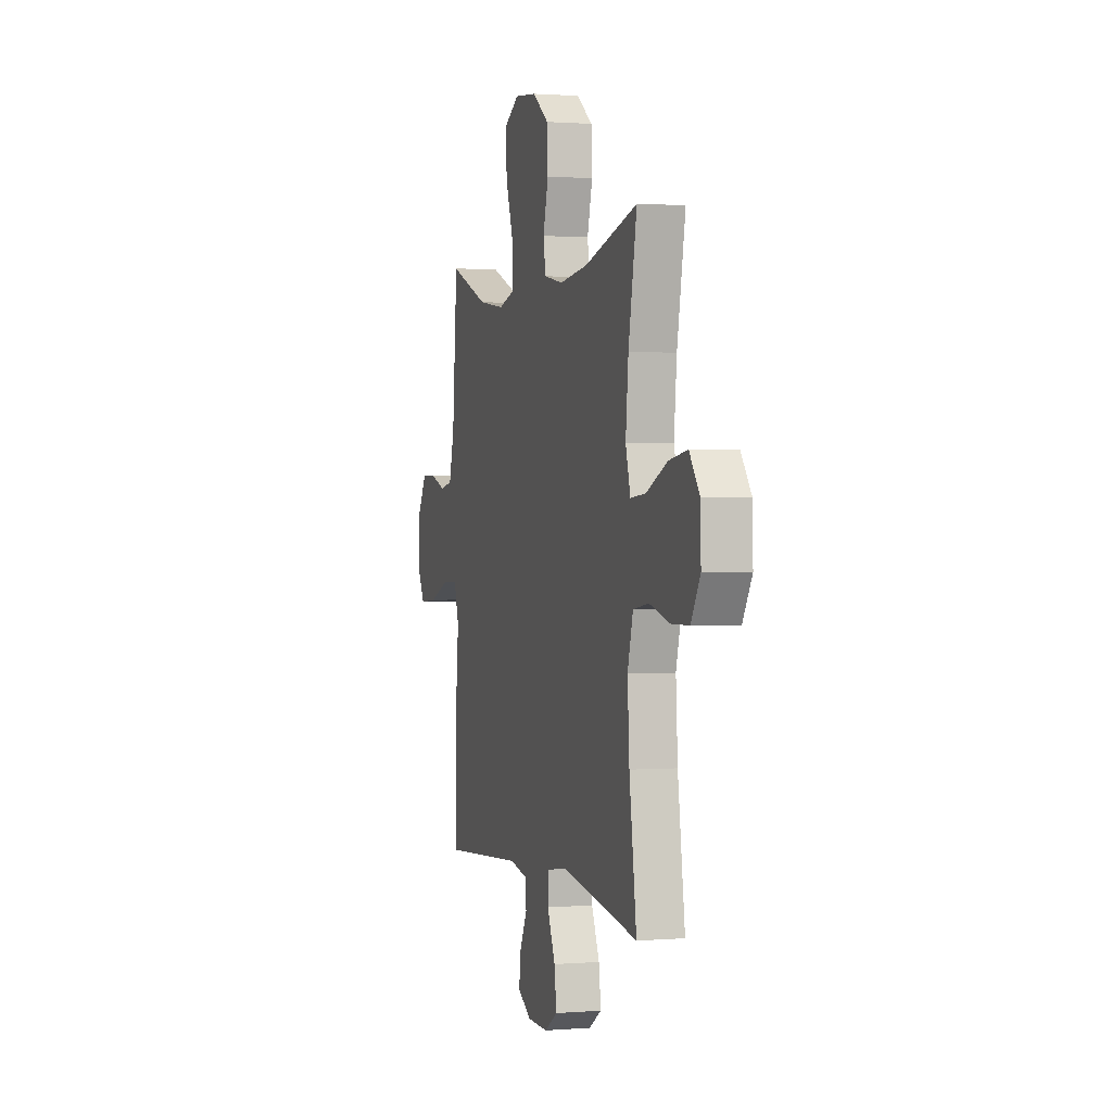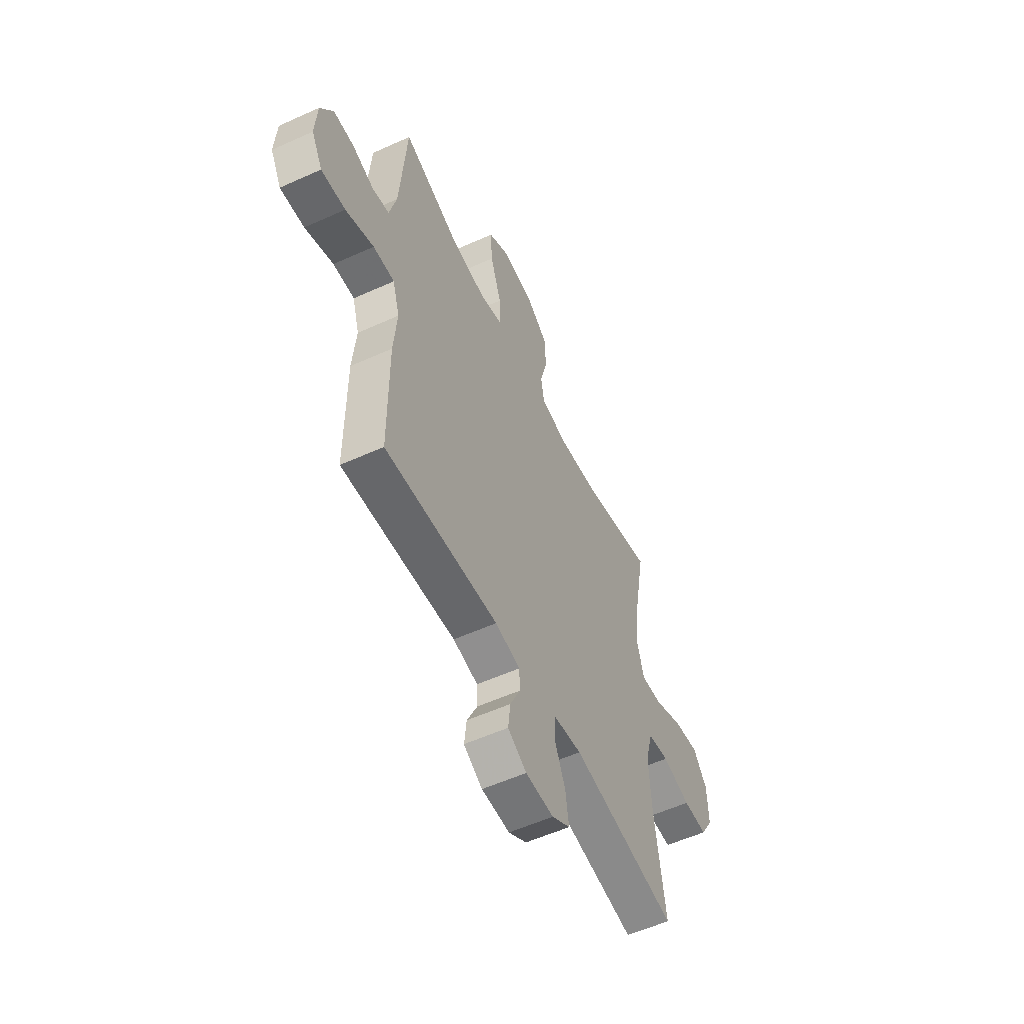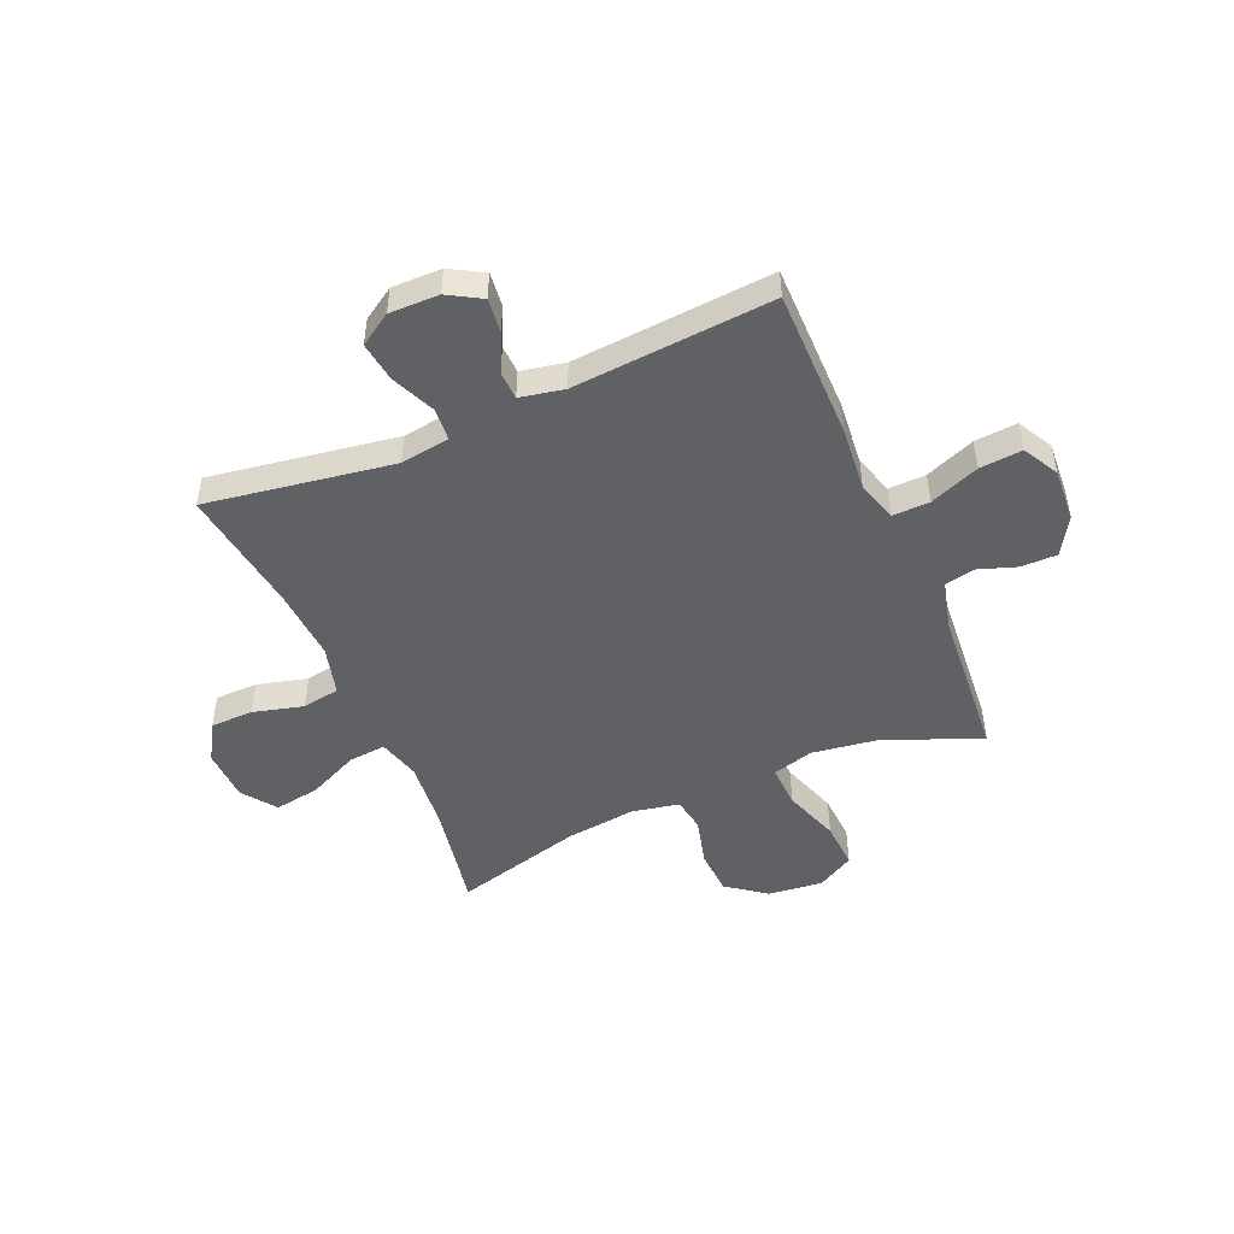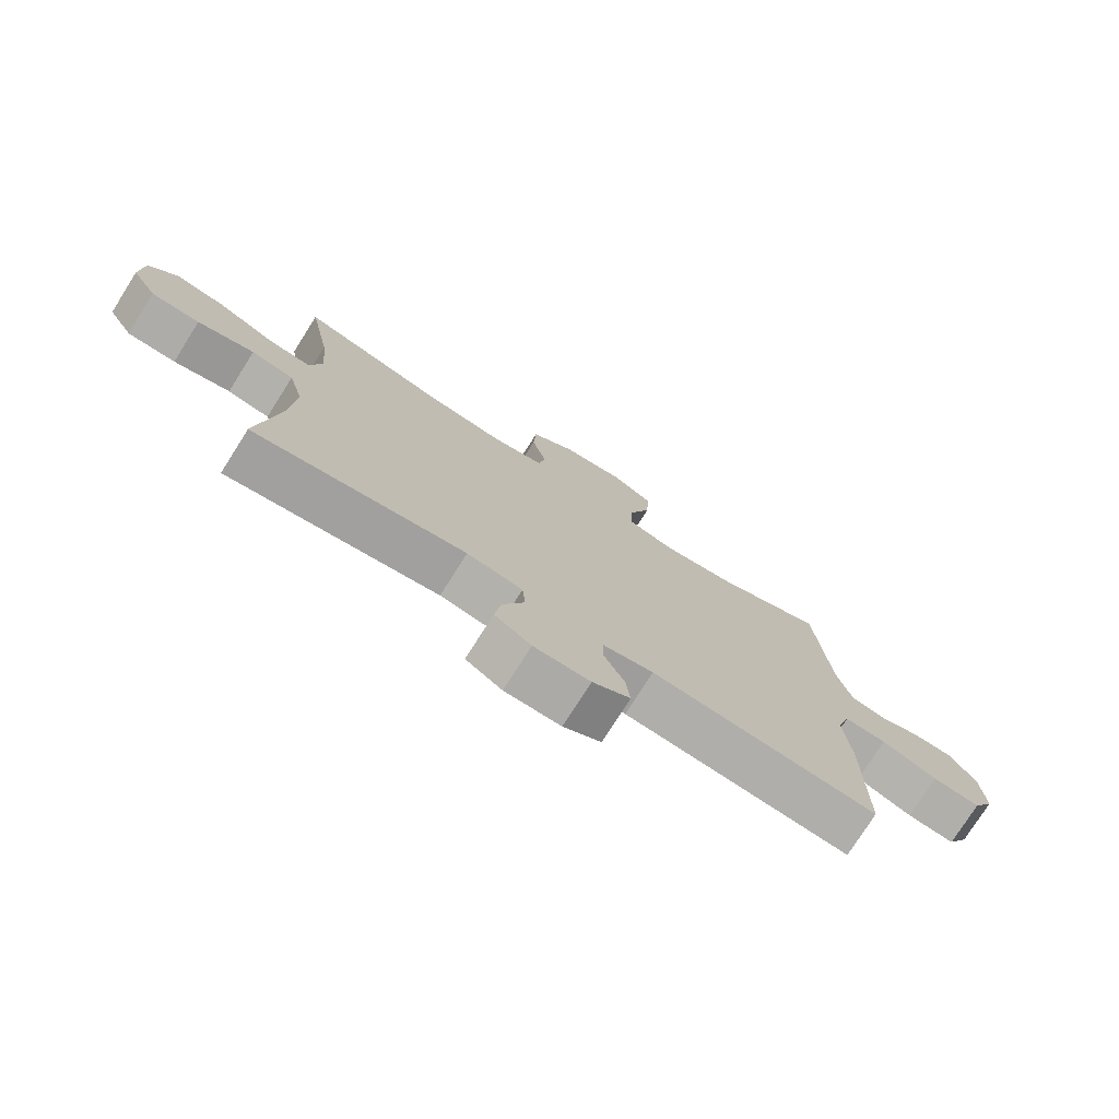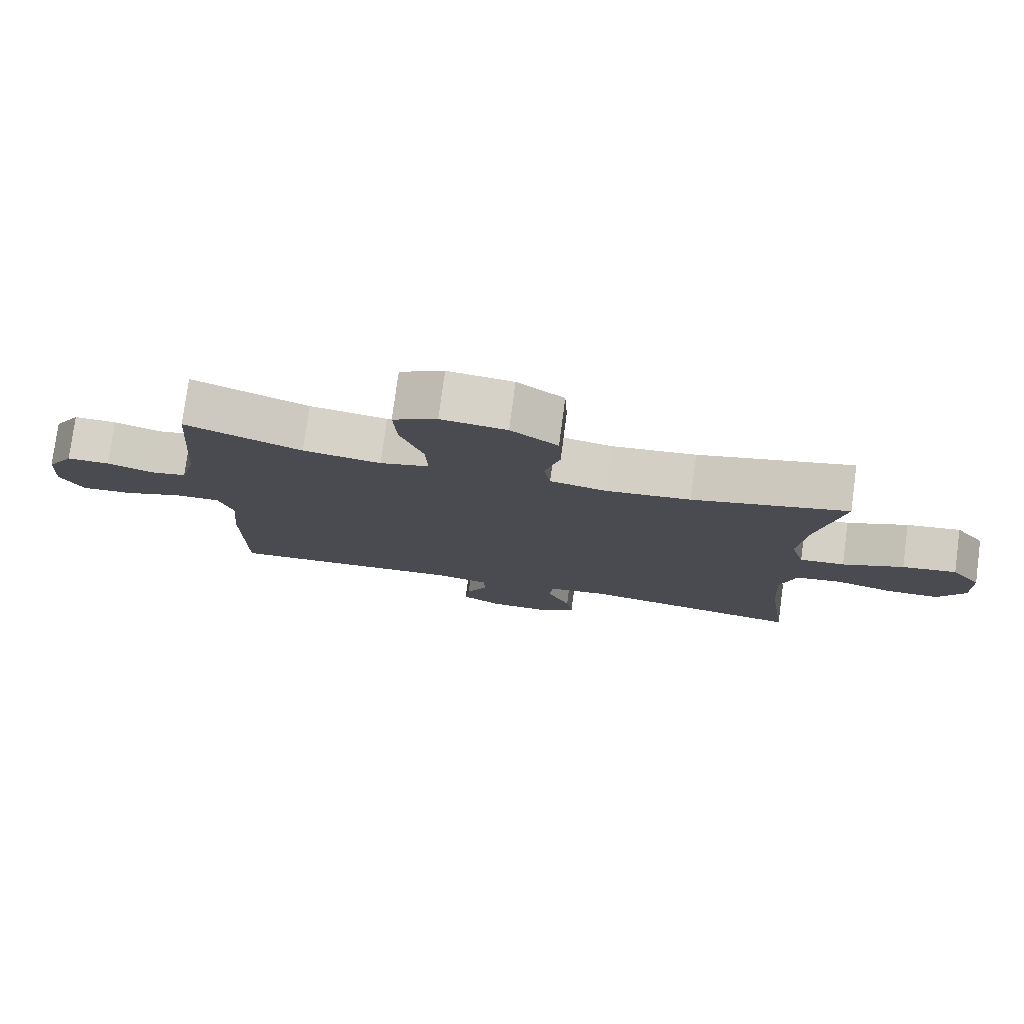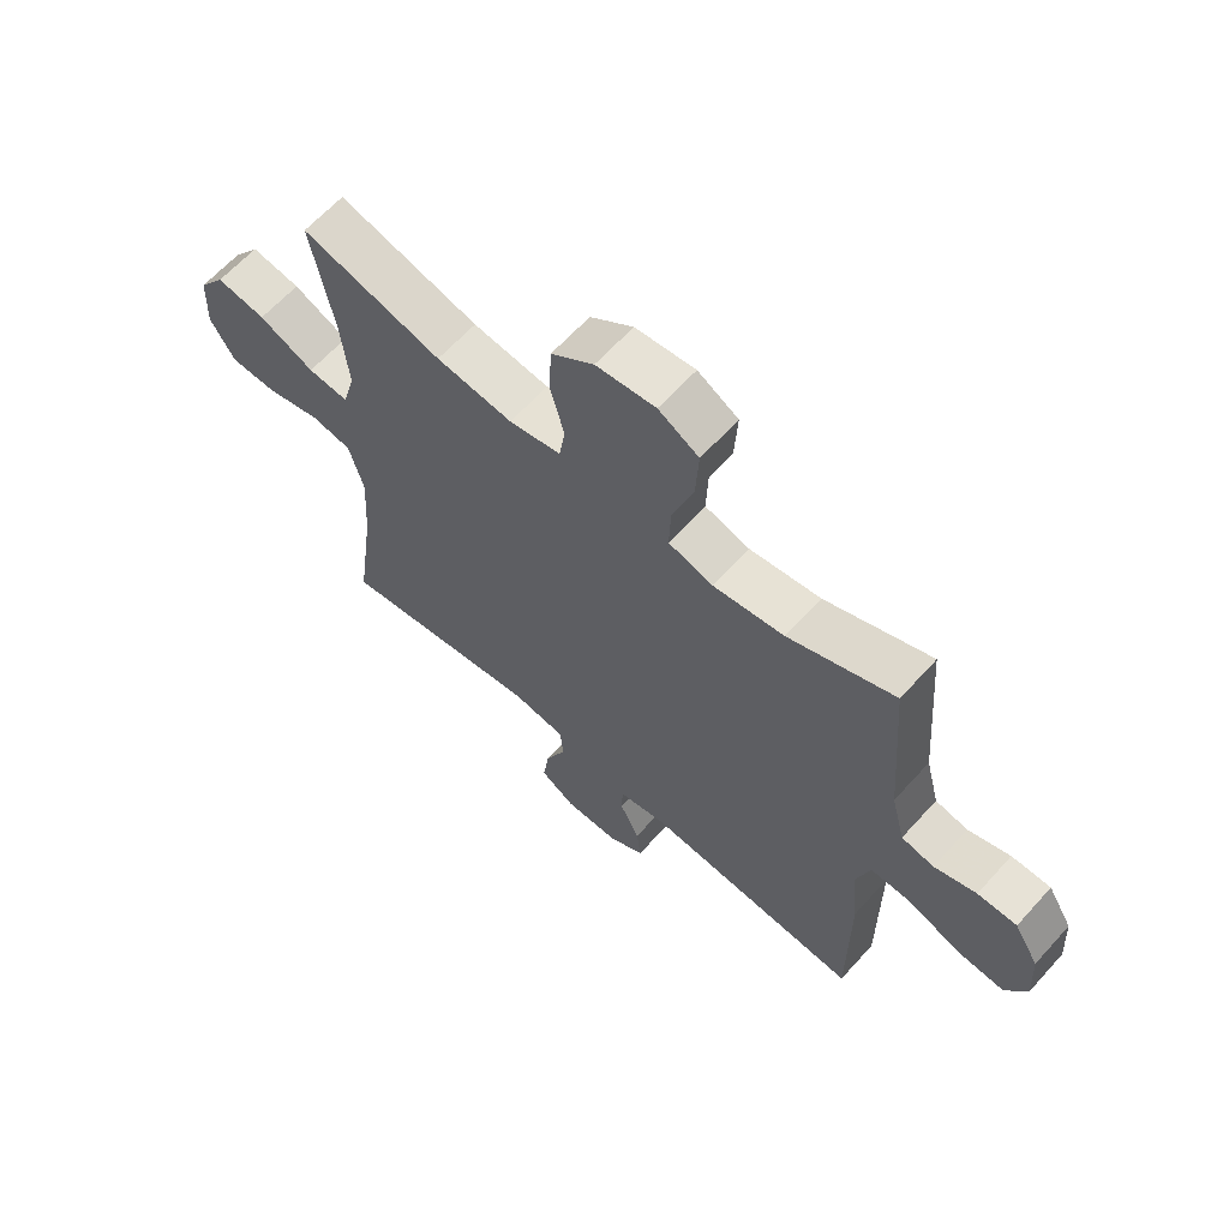
<metadata>
{"format":"obj","ext":"obj","renderer":"f3d","projection":"perspective","resolution":1024,"background":"white","views":[{"elev":1.0,"azim":73.7,"up":"+Z"},{"elev":-55.9,"azim":-64.6,"up":"+Z"},{"elev":-48.5,"azim":-156.6,"up":"+Y"},{"elev":-76.3,"azim":147.6,"up":"+Z"},{"elev":78.0,"azim":7.6,"up":"+Z"},{"elev":63.5,"azim":-138.0,"up":"+Z"}]}
</metadata>
<code>
v -0.5 0.07 0.5
v -0.324 0.07 0.429
v -0.206 0.07 0.412
v -0.132 0.07 0.433
v -0.135 0.07 0.51
v -0.17 0.07 0.612
v -0.175 0.07 0.698
v -0.108 0.07 0.736
v -0.009 0.07 0.725
v 0.062 0.07 0.672
v 0.066 0.07 0.589
v 0.043 0.07 0.502
v 0.053 0.07 0.44
v 0.139 0.07 0.423
v 0.266 0.07 0.438
v 0.5 0.07 0.5
v 0.463 0.07 0.302
v 0.451 0.07 0.178
v 0.472 0.07 0.102
v 0.54 0.07 0.108
v 0.632 0.07 0.15
v 0.714 0.07 0.163
v 0.759 0.07 0.102
v 0.762 0.07 0.007
v 0.721 0.07 -0.062
v 0.643 0.07 -0.063
v 0.552 0.07 -0.039
v 0.484 0.07 -0.05
v 0.46 0.07 -0.139
v 0.468 0.07 -0.27
v 0.5 0.07 -0.5
v 0.161 0.07 -0.446
v 0.072 0.07 -0.459
v 0.067 0.07 -0.517
v 0.102 0.07 -0.598
v 0.112 0.07 -0.67
v 0.054 0.07 -0.707
v -0.036 0.07 -0.706
v -0.096 0.07 -0.671
v -0.089 0.07 -0.609
v -0.056 0.07 -0.54
v -0.058 0.07 -0.489
v -0.138 0.07 -0.473
v -0.5 0.07 -0.5
v -0.5 0.07 -0.228
v -0.489 0.07 -0.111
v -0.511 0.07 -0.038
v -0.579 0.07 -0.04
v -0.669 0.07 -0.075
v -0.746 0.07 -0.081
v -0.781 0.07 -0.017
v -0.775 0.07 0.079
v -0.734 0.07 0.147
v -0.669 0.07 0.147
v -0.599 0.07 0.123
v -0.545 0.07 0.134
v -0.522 0.07 0.223
v -0.5 0 0.5
v -0.324 0 0.429
v -0.206 0 0.412
v -0.132 0 0.433
v -0.135 0 0.51
v -0.17 0 0.612
v -0.175 0 0.698
v -0.108 0 0.736
v -0.009 0 0.725
v 0.062 0 0.672
v 0.066 0 0.589
v 0.043 0 0.502
v 0.053 0 0.44
v 0.139 0 0.423
v 0.266 0 0.438
v 0.5 0 0.5
v 0.463 0 0.302
v 0.451 0 0.178
v 0.472 0 0.102
v 0.54 0 0.108
v 0.632 0 0.15
v 0.714 0 0.163
v 0.759 0 0.102
v 0.762 0 0.007
v 0.721 0 -0.062
v 0.643 0 -0.063
v 0.552 0 -0.039
v 0.484 0 -0.05
v 0.46 0 -0.139
v 0.468 0 -0.27
v 0.5 0 -0.5
v 0.161 0 -0.446
v 0.072 0 -0.459
v 0.067 0 -0.517
v 0.102 0 -0.598
v 0.112 0 -0.67
v 0.054 0 -0.707
v -0.036 0 -0.706
v -0.096 0 -0.671
v -0.089 0 -0.609
v -0.056 0 -0.54
v -0.058 0 -0.489
v -0.138 0 -0.473
v -0.5 0 -0.5
v -0.5 0 -0.228
v -0.489 0 -0.111
v -0.511 0 -0.038
v -0.579 0 -0.04
v -0.669 0 -0.075
v -0.746 0 -0.081
v -0.781 0 -0.017
v -0.775 0 0.079
v -0.734 0 0.147
v -0.669 0 0.147
v -0.599 0 0.123
v -0.545 0 0.134
v -0.522 0 0.223
f 52 53 54 55
f 52 55 56
f 51 52 56
f 48 49 50 51
f 47 48 51 56
f 46 47 56 57
f 43 44 45 46
f 42 43 46 57
f 38 39 40 41
f 38 41 42
f 37 38 42
f 34 35 36 37
f 34 37 42
f 33 34 42 57
f 30 31 32
f 29 30 32 33
f 28 29 33 57
f 24 25 26 27
f 20 21 22 23
f 19 20 23 24
f 15 16 17
f 14 15 17 18
f 13 14 18 19
f 9 10 11 12
f 9 12 13
f 8 9 13
f 5 6 7 8
f 4 5 8 13
f 3 4 13 19
f 28 57 1 2
f 19 24 27 28
f 2 3 19 28
f 112 111 110 109
f 113 112 109
f 113 109 108
f 108 107 106 105
f 113 108 105 104
f 114 113 104 103
f 103 102 101 100
f 114 103 100 99
f 98 97 96 95
f 99 98 95
f 99 95 94
f 94 93 92 91
f 99 94 91
f 114 99 91 90
f 89 88 87
f 90 89 87 86
f 114 90 86 85
f 84 83 82 81
f 80 79 78 77
f 81 80 77 76
f 74 73 72
f 75 74 72 71
f 76 75 71 70
f 69 68 67 66
f 70 69 66
f 70 66 65
f 65 64 63 62
f 70 65 62 61
f 76 70 61 60
f 59 58 114 85
f 85 84 81 76
f 85 76 60 59
f 1 58 59 2
f 2 59 60 3
f 3 60 61 4
f 4 61 62 5
f 5 62 63 6
f 6 63 64 7
f 7 64 65 8
f 8 65 66 9
f 9 66 67 10
f 10 67 68 11
f 11 68 69 12
f 12 69 70 13
f 13 70 71 14
f 14 71 72 15
f 15 72 73 16
f 16 73 74 17
f 17 74 75 18
f 18 75 76 19
f 19 76 77 20
f 20 77 78 21
f 21 78 79 22
f 22 79 80 23
f 23 80 81 24
f 24 81 82 25
f 25 82 83 26
f 26 83 84 27
f 27 84 85 28
f 28 85 86 29
f 29 86 87 30
f 30 87 88 31
f 31 88 89 32
f 32 89 90 33
f 33 90 91 34
f 34 91 92 35
f 35 92 93 36
f 36 93 94 37
f 37 94 95 38
f 38 95 96 39
f 39 96 97 40
f 40 97 98 41
f 41 98 99 42
f 42 99 100 43
f 43 100 101 44
f 44 101 102 45
f 45 102 103 46
f 46 103 104 47
f 47 104 105 48
f 48 105 106 49
f 49 106 107 50
f 50 107 108 51
f 51 108 109 52
f 52 109 110 53
f 53 110 111 54
f 54 111 112 55
f 55 112 113 56
f 56 113 114 57
f 57 114 58 1

</code>
